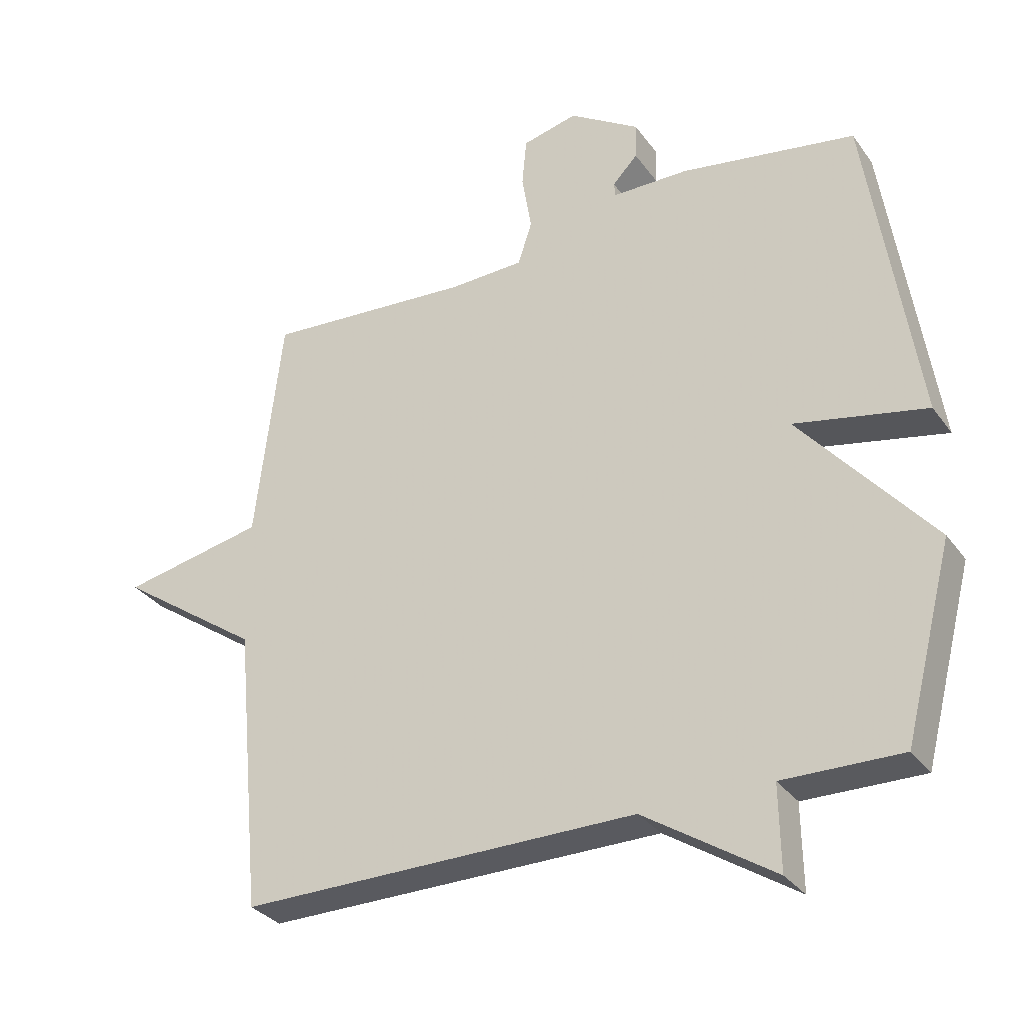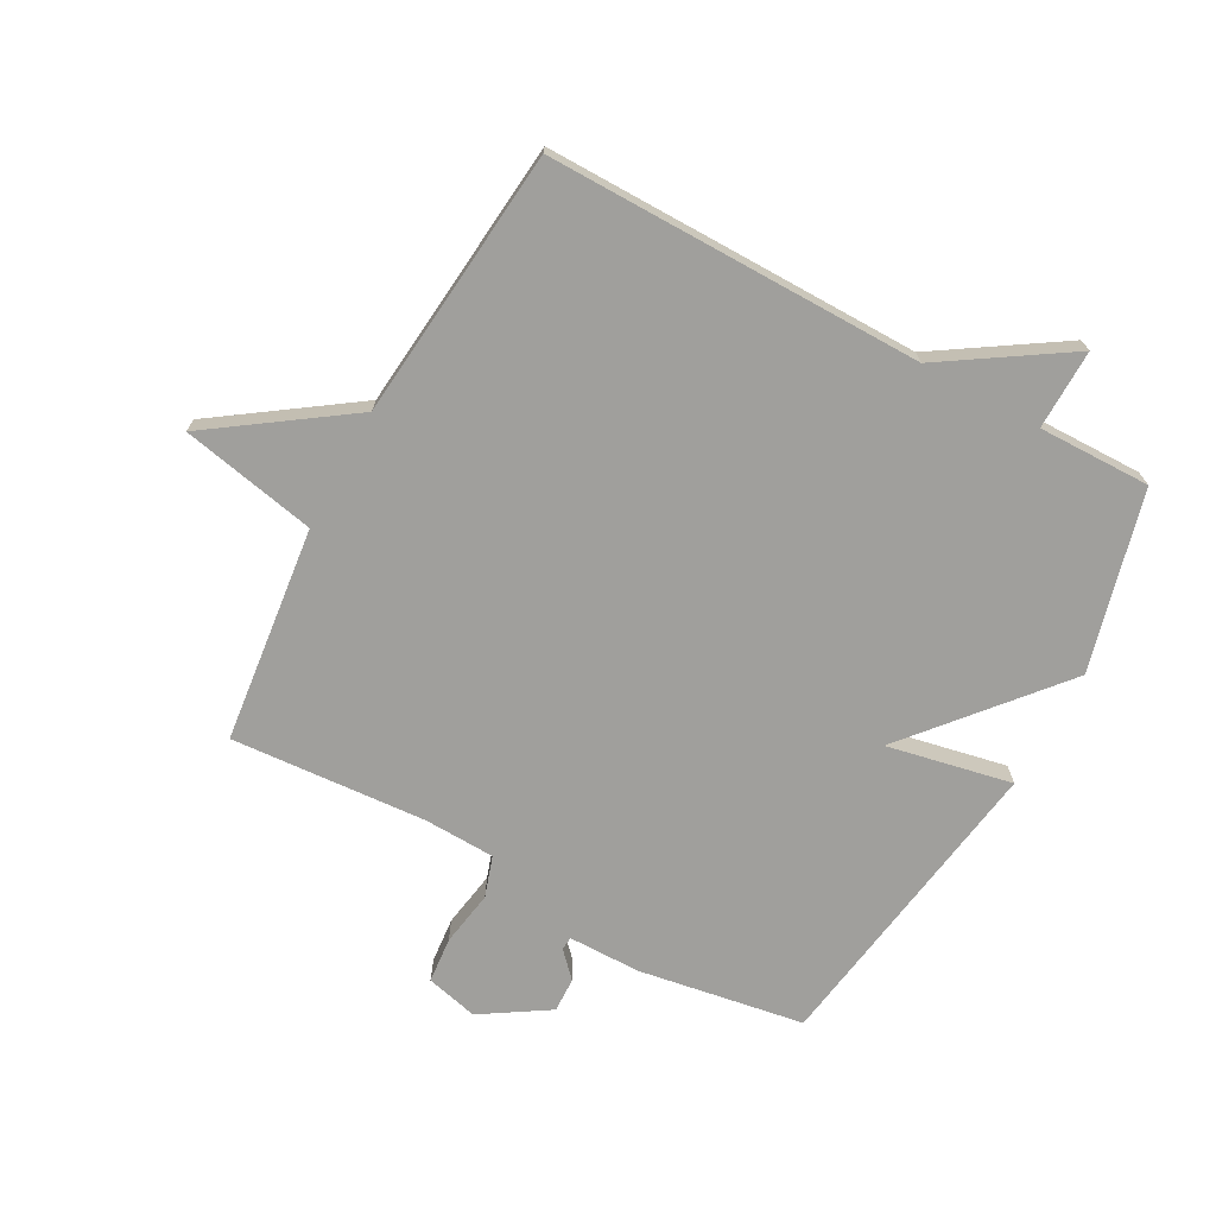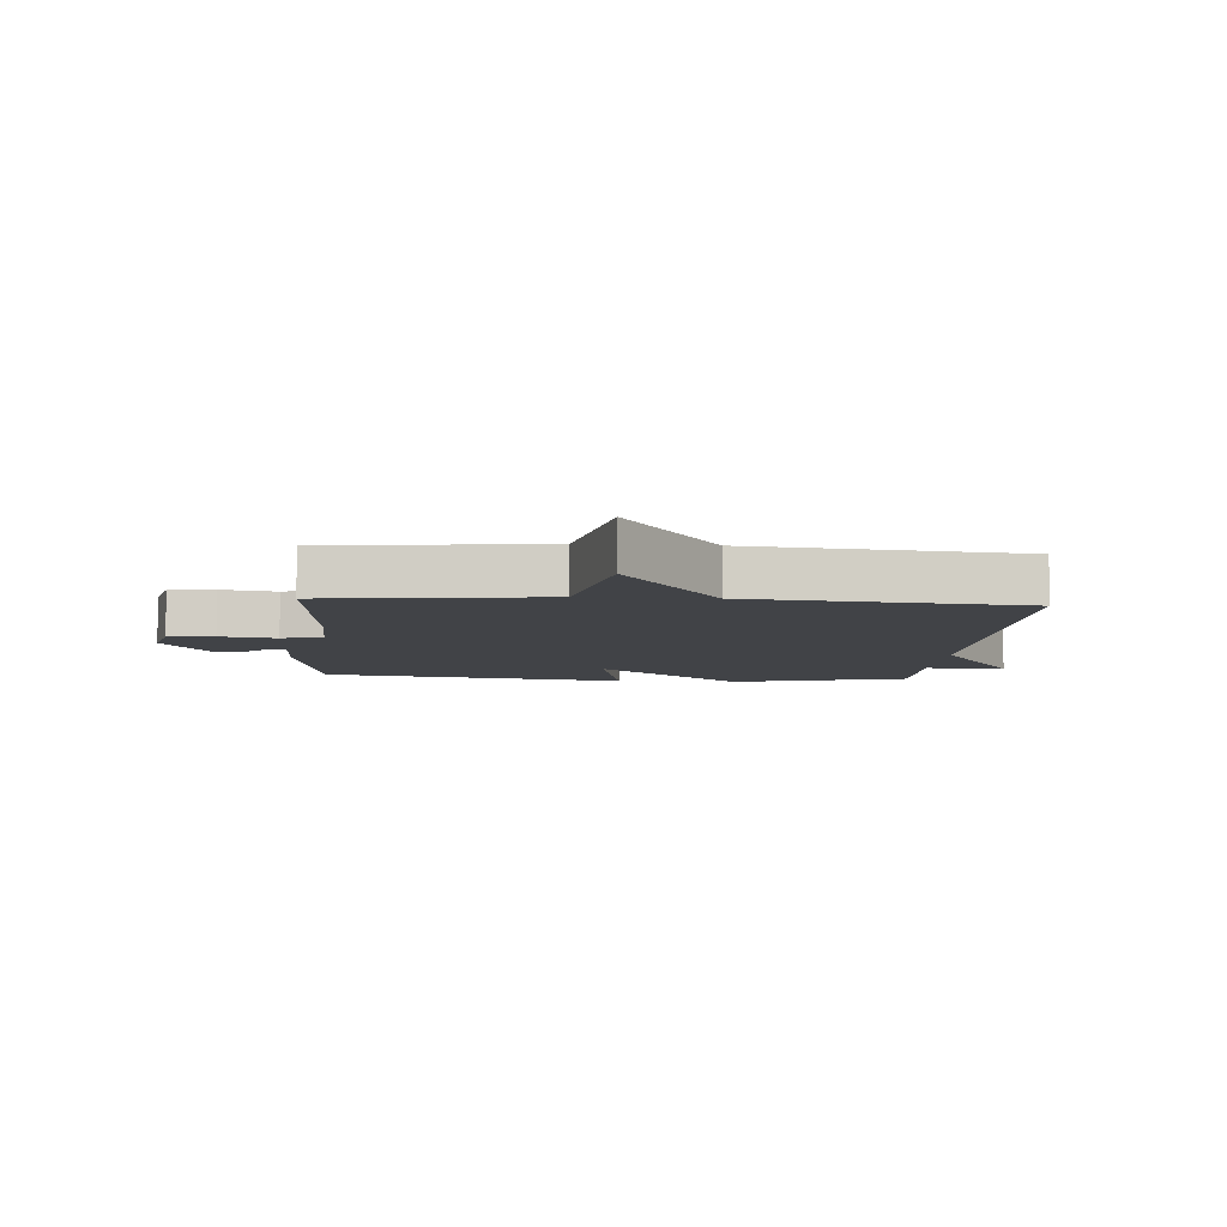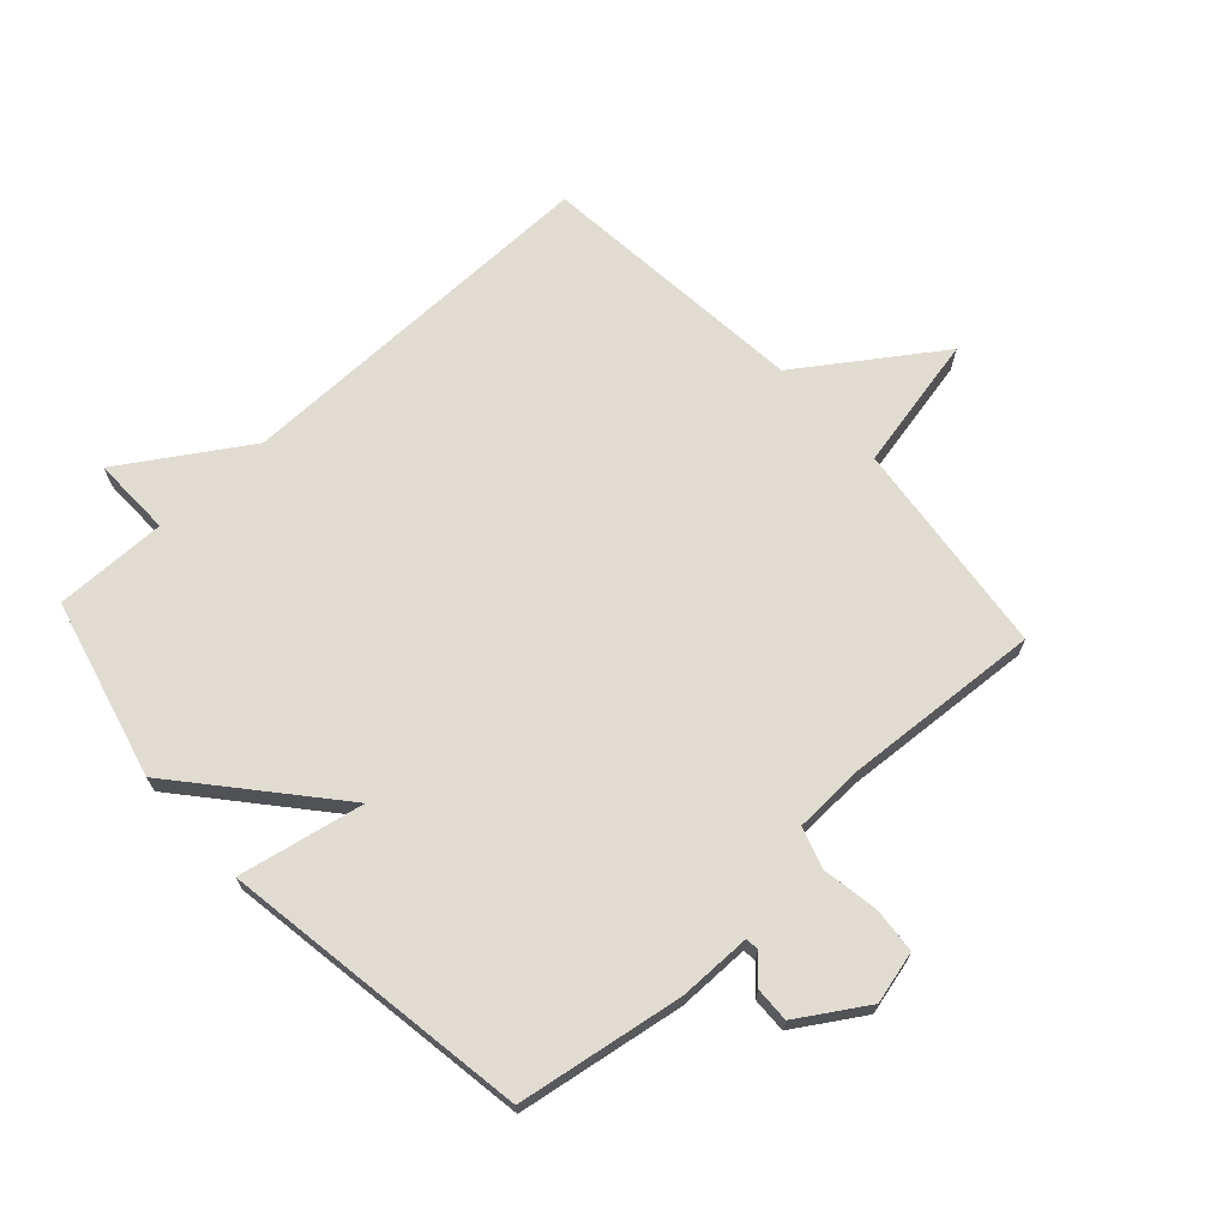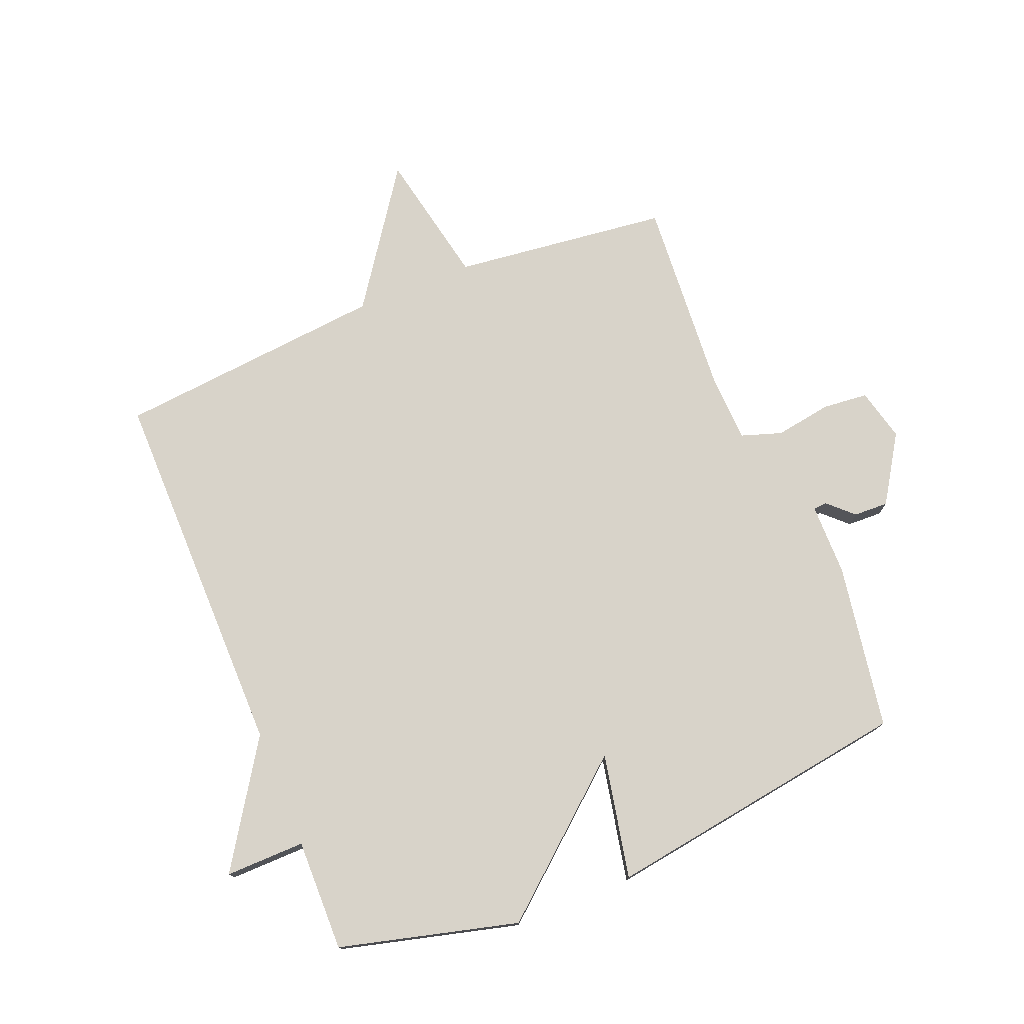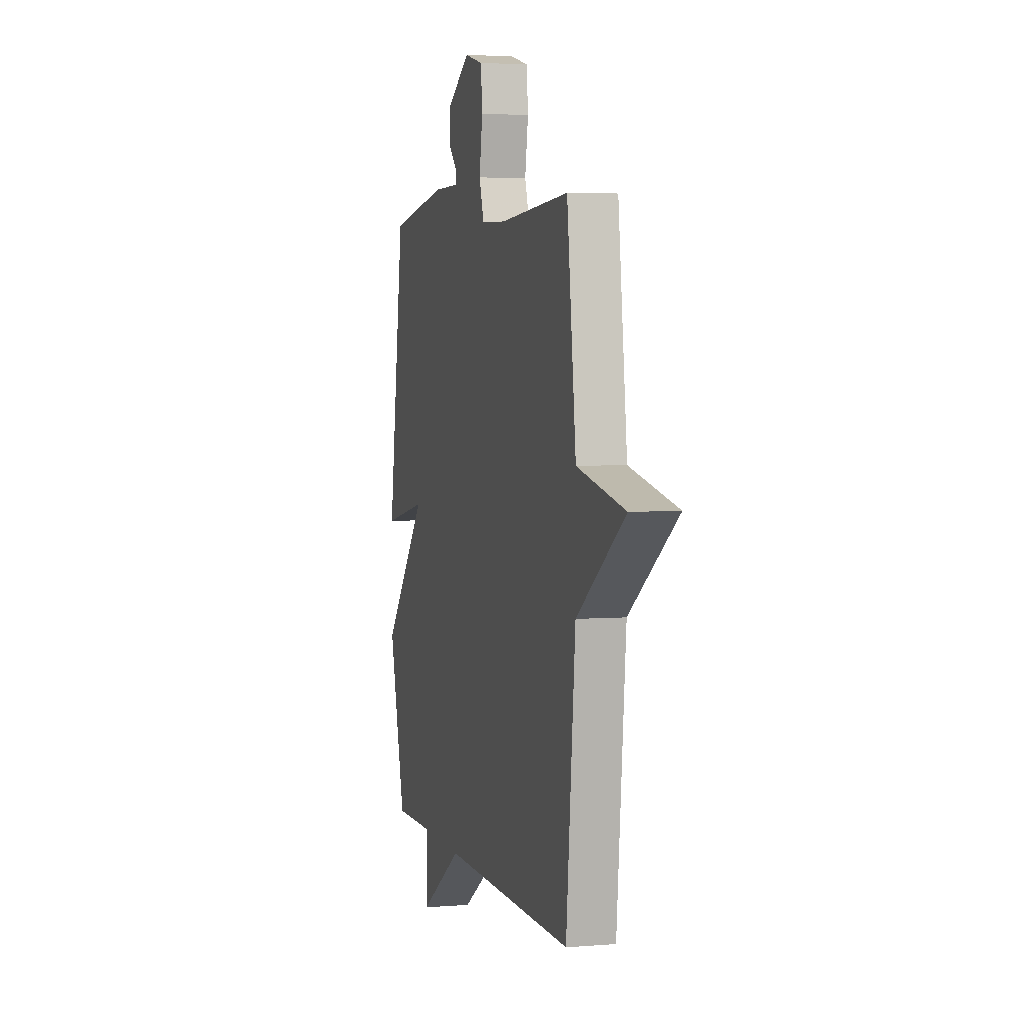
<metadata>
{"format":"obj","ext":"obj","renderer":"f3d","projection":"perspective","resolution":1024,"background":"white","views":[{"elev":-31.8,"azim":-150.3,"up":"+Z"},{"elev":-71.2,"azim":151.3,"up":"+Y"},{"elev":-7.1,"azim":85.7,"up":"+Y"},{"elev":69.0,"azim":-42.7,"up":"+Y"},{"elev":75.8,"azim":-112.1,"up":"+Y"},{"elev":4.0,"azim":74.9,"up":"+Z"}]}
</metadata>
<code>
v 0.5 0.07 0.5
v 0.542 0.07 0.145
v 0.764 0.07 0.1
v 0.542 0.07 -0.055
v 0.5 0.07 -0.5
v -0.116 0.07 -0.497
v -0.318 0.07 -0.628
v -0.316 0.07 -0.497
v -0.5 0.07 -0.5
v -0.576 0.07 -0.206
v -0.371 0.07 0.036
v -0.576 0.07 -0.006
v -0.5 0.07 0.5
v -0.228 0.07 0.545
v -0.109 0.07 0.546
v -0.107 0.07 0.568
v -0.146 0.07 0.609
v -0.148 0.07 0.666
v -0.038 0.07 0.736
v 0.048 0.07 0.715
v 0.055 0.07 0.64
v 0.04 0.07 0.548
v 0.062 0.07 0.481
v 0.178 0.07 0.477
v 0.5 0 0.5
v 0.542 0 0.145
v 0.764 0 0.1
v 0.542 0 -0.055
v 0.5 0 -0.5
v -0.116 0 -0.497
v -0.318 0 -0.628
v -0.316 0 -0.497
v -0.5 0 -0.5
v -0.576 0 -0.206
v -0.371 0 0.036
v -0.576 0 -0.006
v -0.5 0 0.5
v -0.228 0 0.545
v -0.109 0 0.546
v -0.107 0 0.568
v -0.146 0 0.609
v -0.148 0 0.666
v -0.038 0 0.736
v 0.048 0 0.715
v 0.055 0 0.64
v 0.04 0 0.548
v 0.062 0 0.481
v 0.178 0 0.477
f 20 21 22
f 19 20 22
f 18 19 22
f 17 18 22
f 16 17 22
f 15 16 22 23
f 14 15 23
f 13 14 23
f 12 13 23
f 11 12 23
f 11 23 24
f 10 11 24
f 9 10 24
f 8 9 24
f 24 1 2
f 8 24 2
f 7 8 2
f 6 7 2
f 6 2 3 4
f 4 5 6
f 46 45 44
f 46 44 43
f 46 43 42
f 46 42 41
f 46 41 40
f 47 46 40 39
f 47 39 38
f 47 38 37
f 47 37 36
f 47 36 35
f 48 47 35
f 48 35 34
f 48 34 33
f 48 33 32
f 26 25 48
f 26 48 32
f 26 32 31
f 26 31 30
f 28 27 26 30
f 30 29 28
f 1 25 26 2
f 2 26 27 3
f 3 27 28 4
f 4 28 29 5
f 5 29 30 6
f 6 30 31 7
f 7 31 32 8
f 8 32 33 9
f 9 33 34 10
f 10 34 35 11
f 11 35 36 12
f 12 36 37 13
f 13 37 38 14
f 14 38 39 15
f 15 39 40 16
f 16 40 41 17
f 17 41 42 18
f 18 42 43 19
f 19 43 44 20
f 20 44 45 21
f 21 45 46 22
f 22 46 47 23
f 23 47 48 24
f 24 48 25 1

</code>
